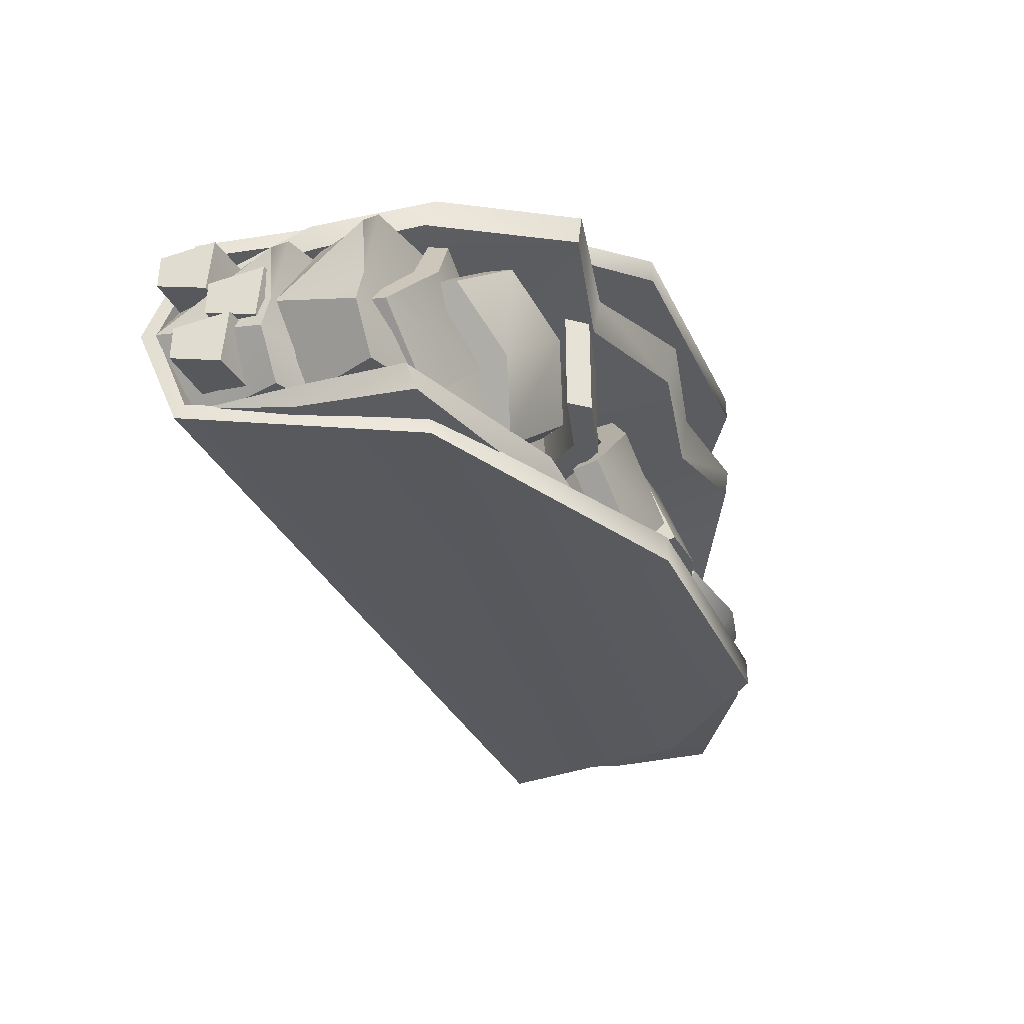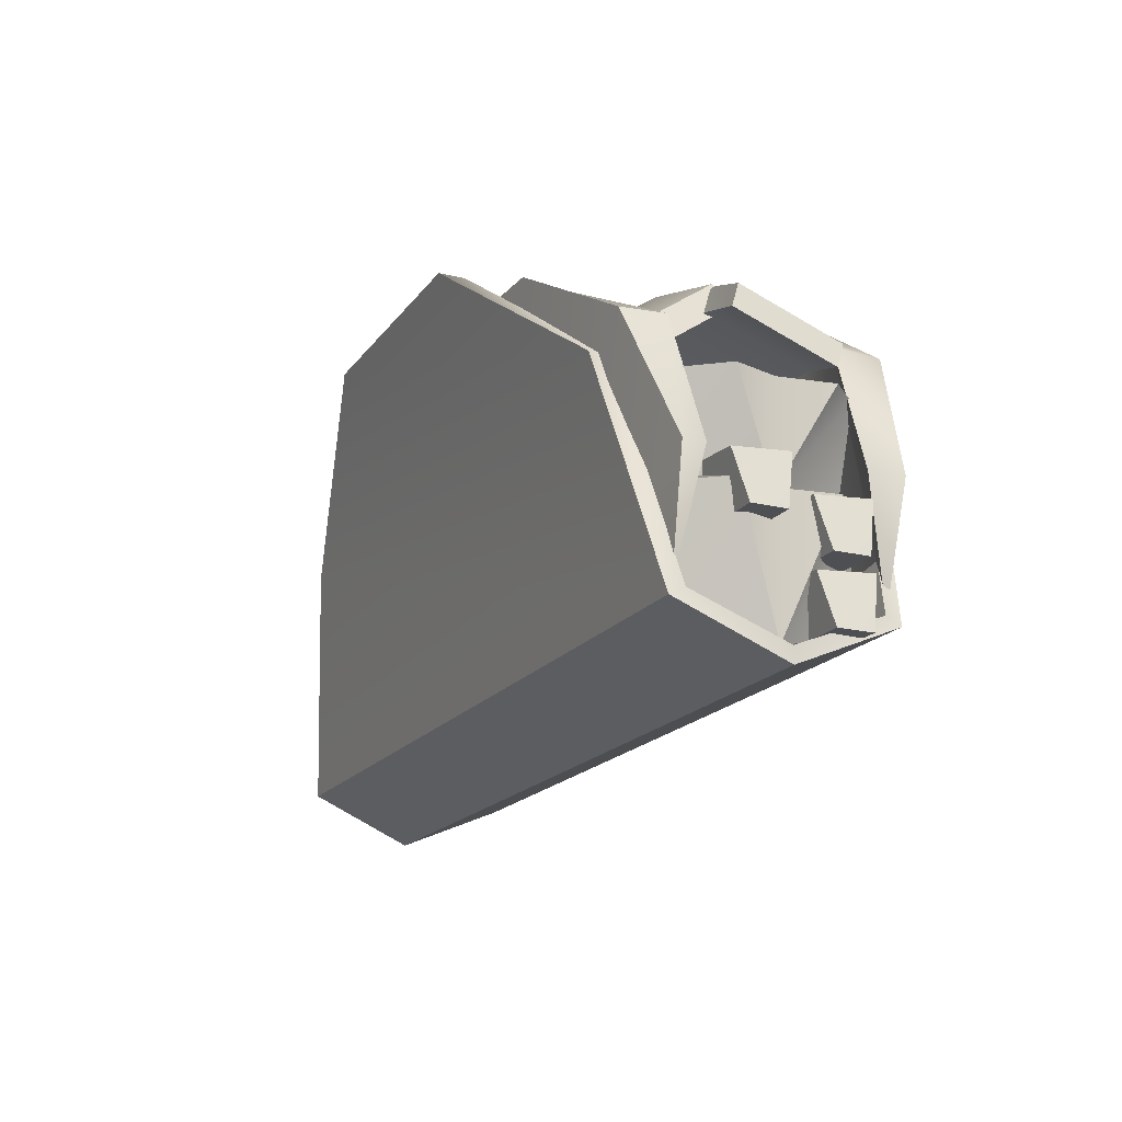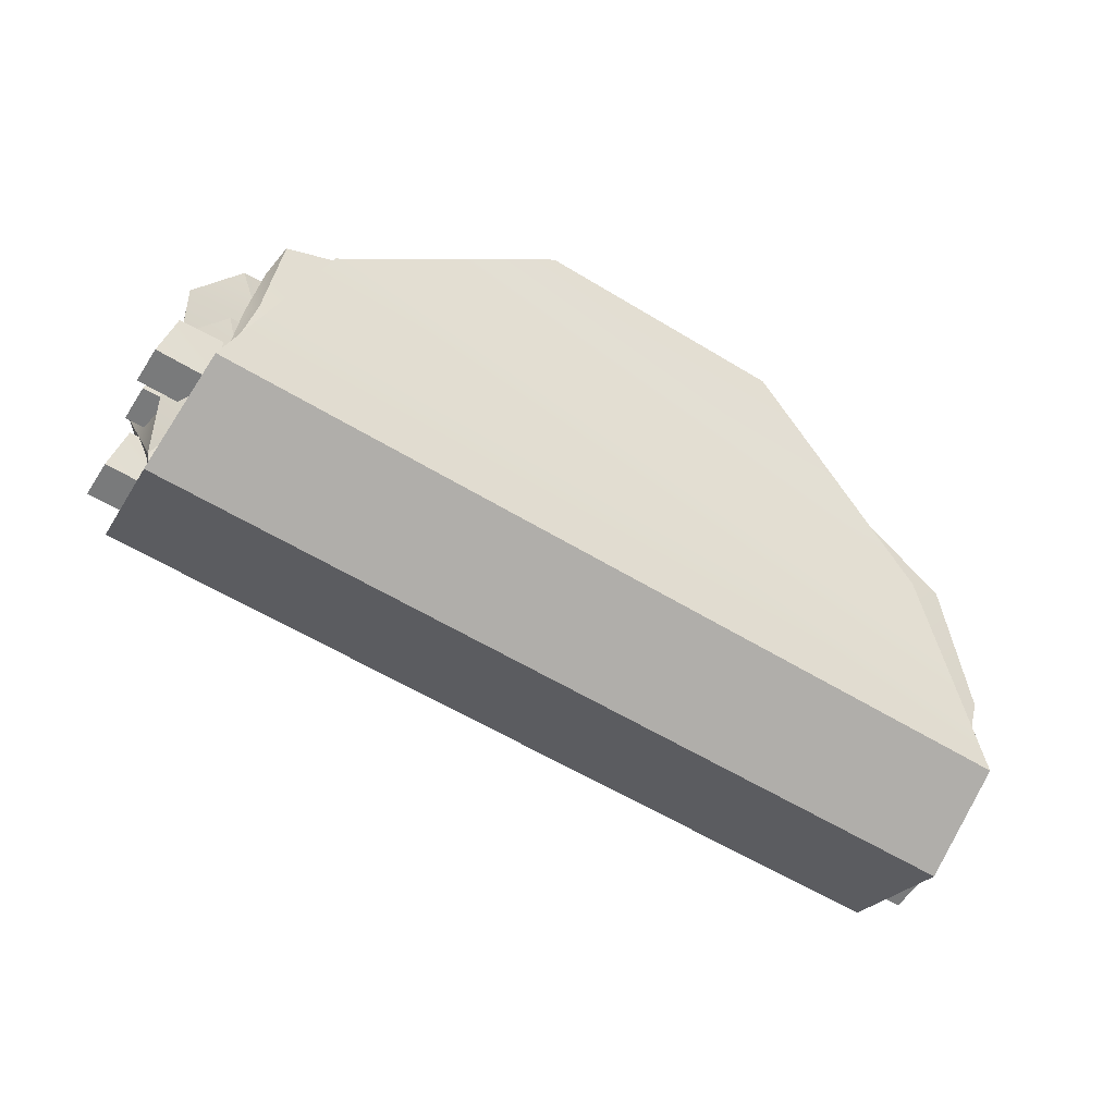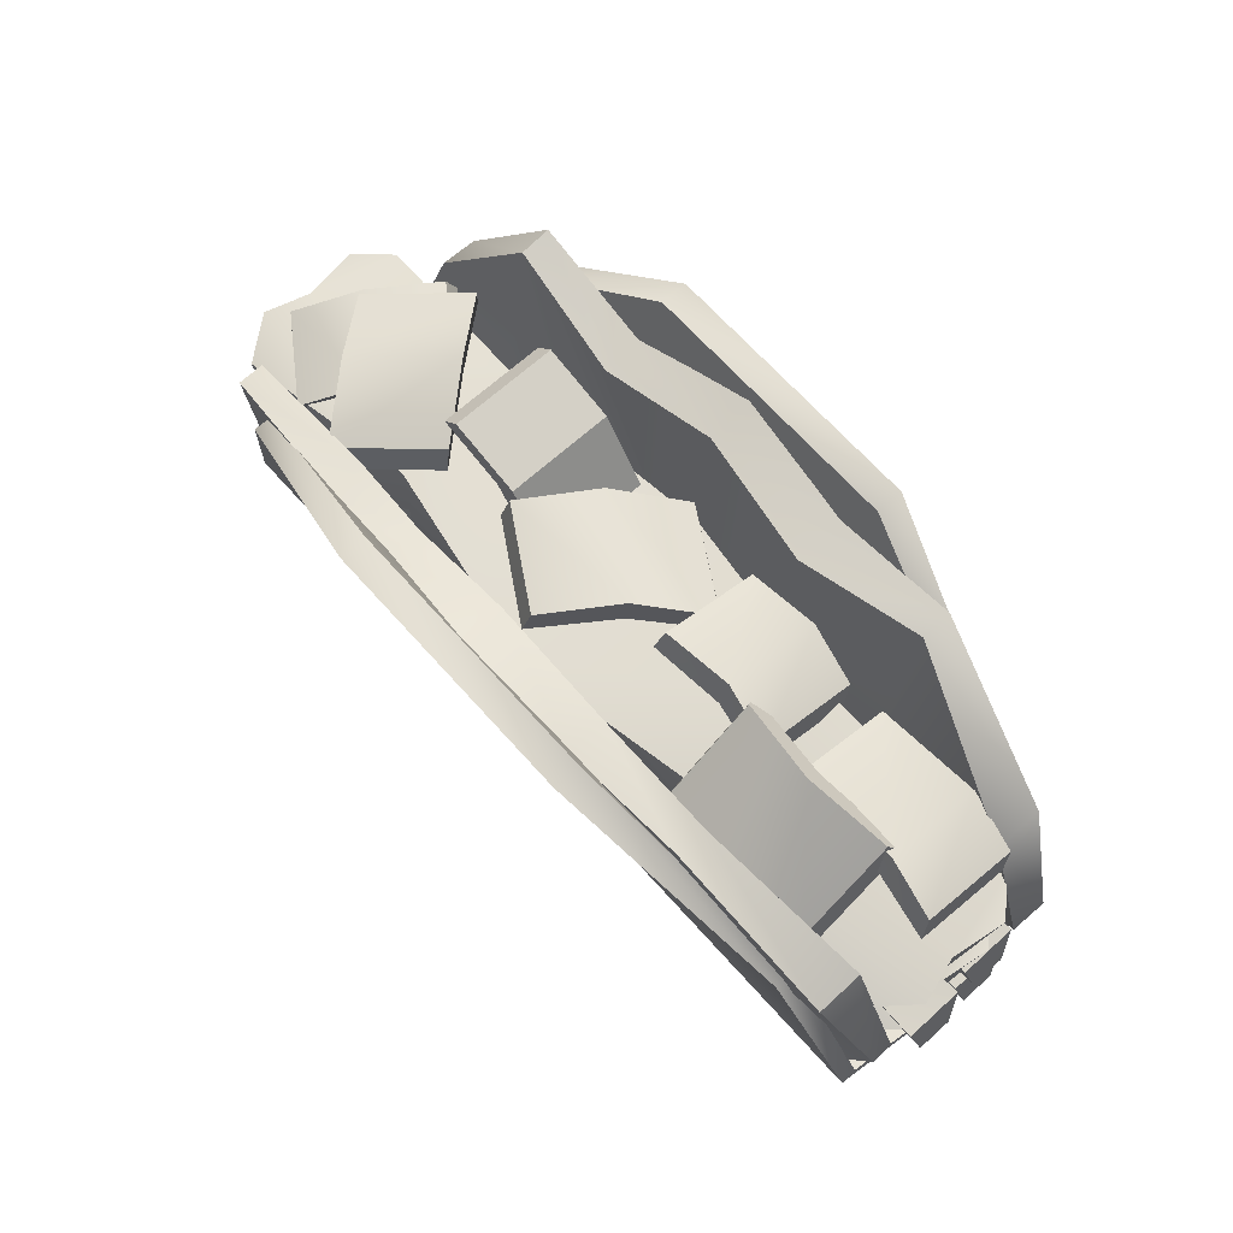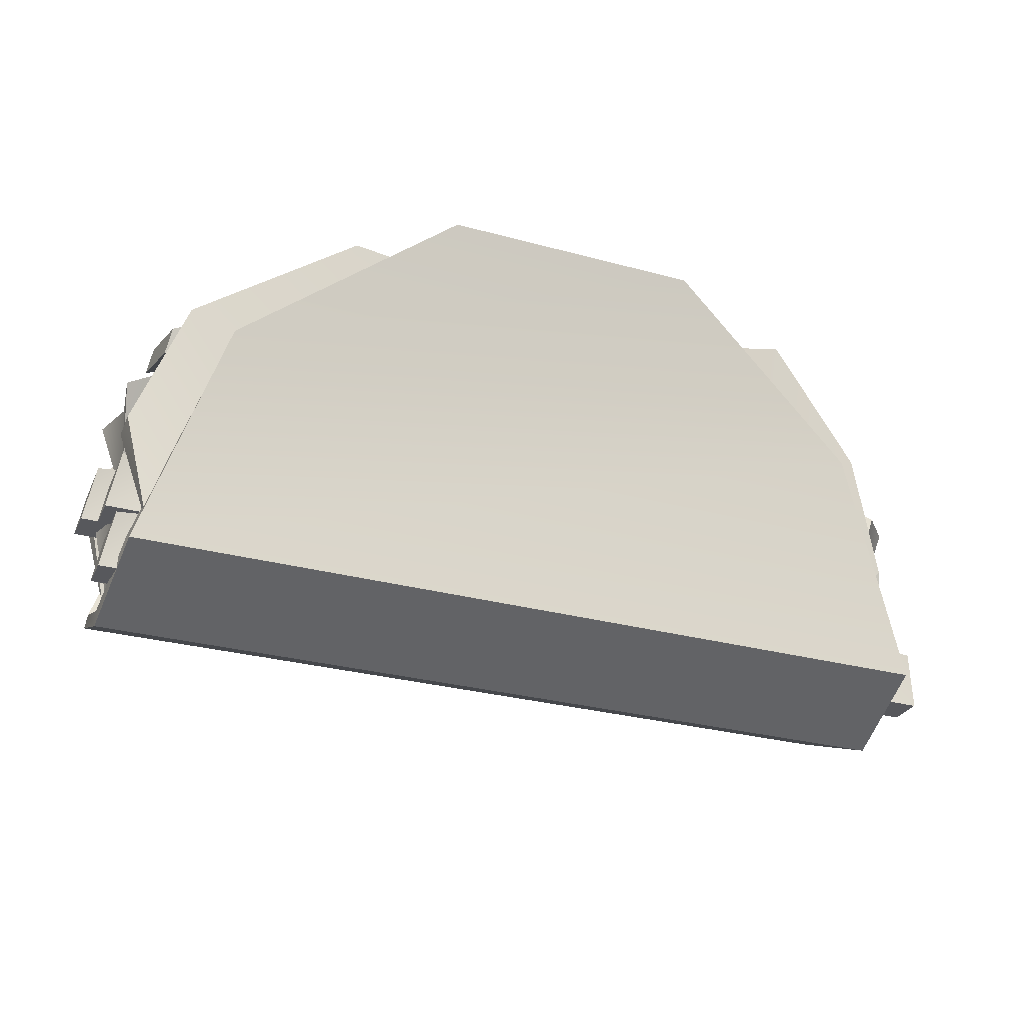
<metadata>
{"format":"obj","ext":"obj","renderer":"f3d","projection":"perspective","resolution":1024,"background":"white","views":[{"elev":-34.1,"azim":112.8,"up":"+Z"},{"elev":-18.2,"azim":-115.0,"up":"+Y"},{"elev":-58.0,"azim":147.7,"up":"+Y"},{"elev":68.1,"azim":-131.9,"up":"+Y"},{"elev":-28.8,"azim":-22.1,"up":"+Y"}]}
</metadata>
<code>
v 0.1969 0.1189 -0.05252
v 0.3294 0.1057 0.09999
v 0.2911 0.09336 -0.1366
v 0.4236 0.08014 0.01594
v 0.2018 0.1487 -0.0443
v 0.3245 0.1365 0.09698
v 0.296 0.1232 -0.1283
v 0.4187 0.1109 0.01294
v 0.3574 0.1113 -0.0582
v 0.2631 0.1369 0.02585
v 0.2632 0.1697 0.02867
v 0.3574 0.1441 -0.05537
v -0.006608 0.1076 0.1047
v -0.1158 0.1165 0.03778
v -0.05277 0.1517 -0.03552
v 0.05639 0.1429 0.03138
v -0.002088 0.1386 0.1027
v 0.05625 0.1755 0.03532
v -0.0529 0.1844 -0.03159
v -0.1112 0.1475 0.03581
v 0.1196 0.1292 -0.04782
v 0.01044 0.1381 -0.1147
v 0.005666 0.1675 -0.1055
v 0.1148 0.1586 -0.03857
v 0.07756 0.04635 0.09382
v 0.07756 0.04635 -0.03081
v 0.1445 0.1397 -0.03081
v 0.1445 0.1397 0.09382
v 0.05904 0.07162 0.09382
v 0.1192 0.1609 0.09382
v 0.1192 0.1609 -0.03081
v 0.05904 0.07162 -0.03081
v 0.2229 0.162 0.09382
v 0.2229 0.162 -0.03081
v 0.2029 0.1847 -0.03081
v 0.2029 0.1847 0.09382
v -0.2448 0.08584 0.08131
v -0.2448 0.1285 -0.0358
v -0.1772 0.1516 -0.02736
v -0.1772 0.109 0.08975
v -0.2398 0.1144 0.09172
v -0.1772 0.14 0.101
v -0.1772 0.1826 -0.0161
v -0.2398 0.1571 -0.02539
v -0.09334 0.112 0.08131
v -0.09334 0.1546 -0.0358
v -0.09832 0.1832 -0.02539
v -0.09832 0.1406 0.09172
v -0.3976 0.1508 0.003665
v -0.3976 0.07933 -0.09842
v -0.2964 0.09954 -0.1126
v -0.2964 0.171 -0.01048
v -0.3901 0.1757 -0.01379
v -0.2964 0.198 -0.02937
v -0.2964 0.1265 -0.1315
v -0.3901 0.1043 -0.1159
v -0.1951 0.1508 0.003665
v -0.1951 0.07933 -0.09842
v -0.2026 0.1043 -0.1159
v -0.2026 0.1757 -0.01379
v -0.4667 0.07204 0.08131
v -0.4667 0.1147 -0.0358
v -0.3991 0.1378 -0.02736
v -0.3991 0.09522 0.08975
v -0.4618 0.1006 0.09172
v -0.3991 0.1262 0.101
v -0.3991 0.1688 -0.0161
v -0.4618 0.1433 -0.02539
v -0.2778 0.09821 0.08131
v -0.2778 0.1408 -0.0358
v -0.2828 0.1694 -0.02539
v -0.2828 0.1268 0.09172
v 0.3883 0.03497 -0.106
v 0.4846 0.02882 -0.03896
v 0.4312 0.06452 0.03102
v 0.3349 0.07068 -0.03601
v 0.3822 0.06286 -0.107
v 0.3324 0.09975 -0.04309
v 0.4287 0.09359 0.02394
v 0.4785 0.05671 -0.03996
v 0.2853 0.06283 0.04458
v 0.3815 0.05668 0.1116
v 0.383 0.08252 0.09952
v 0.2868 0.08867 0.03249
v 0.4437 0.06543 -0.1049
v 0.456 -0.05282 -0.1074
v 0.2466 0.1502 -0.1197
v -0.4514 0.1008 -0.09826
v -0.5065 -0.04866 -0.08953
v -0.2707 0.1985 -0.1327
v -0.4515 0.09771 -0.1507
v -0.2707 0.2038 -0.1696
v 0.01167 0.2217 -0.1336
v 0.01167 0.2348 -0.1867
v -0.5075 -0.04873 -0.1153
v 0.01167 -0.1597 -0.1186
v 0.232 0.1518 -0.163
v 0.4378 0.07608 -0.1382
v 0.4465 -0.06147 -0.1273
v 0.2958 -0.179 -0.1243
v -0.1295 0.193 -0.1304
v -0.1295 0.2023 -0.1777
v 0.1536 0.1506 -0.1234
v 0.1538 0.1596 -0.1693
v 0.4099 0.06543 0.1181
v 0.4465 -0.06147 0.1299
v 0.404 0.07608 0.1558
v 0.2955 0.2075 0.1378
v 0.296 0.2125 0.1728
v 0.01167 -0.1776 0.1229
v 0.1536 0.1727 0.1232
v 0.01167 0.2196 0.1333
v 0.1538 0.1817 0.1678
v 0.01167 0.2328 0.1851
v -0.4514 0.1008 0.08576
v -0.5065 -0.04866 0.08373
v -0.2707 0.2078 0.1449
v -0.5075 -0.04873 0.1258
v -0.4515 0.09771 0.1414
v -0.2707 0.2132 0.179
v -0.1295 0.1904 0.1178
v -0.1295 0.1996 0.174
v -0.2707 -0.1966 -0.1195
v -0.2707 -0.1948 0.1131
v 0.4572 -0.1793 0.08369
v 0.4632 -0.1711 -0.11
v -0.4726 -0.1776 0.1197
v -0.4726 -0.1793 -0.1102
v 0.2958 -0.1772 0.09268
v 0.4424 -0.05329 0.09746
v 0.4749 -0.1944 0.1235
v -0.4913 -0.1944 0.1235
v -0.4038 0.06984 0.1592
v -0.1593 0.2475 0.2193
v 0.1429 0.2475 0.2193
v 0.3874 0.06984 0.1592
v 0.4821 -0.2475 -5.053e-08
v -0.4038 0.06984 0.1366
v -0.1593 0.2475 0.1882
v 0.1429 0.2475 0.1882
v -0.4913 -0.1852 0.1059
v 0.4721 -0.1852 0.1059
v 0.3874 0.06984 0.1366
v 0.4782 -0.2289 -5.24e-08
v -0.4984 -0.2471 3.514e-08
v 0.3874 0.06984 -0.1592
v -0.4038 0.06984 -0.1592
v -0.4913 -0.1944 -0.1235
v 0.4749 -0.1944 -0.1235
v 0.1429 0.2475 -0.2193
v -0.1593 0.2475 -0.2193
v -0.4038 0.06984 -0.1366
v -0.4913 -0.1852 -0.1059
v -0.1593 0.2475 -0.1882
v 0.1429 0.2475 -0.1882
v 0.3874 0.06984 -0.1366
v 0.4721 -0.1852 -0.1059
v -0.001333 -0.2289 -1.048e-08
v -0.4984 -0.2286 3.293e-08
v 6.469e-09 -0.04617 0.07399
v -0.2327 0.1019 0.07399
v -0.2327 0.1019 -0.08475
v -0.4923 0.03669 -0.00538
v -0.4672 0.03669 -0.1062
v -0.4371 -0.05195 -0.1062
v -0.4843 -0.07588 -0.00538
v -0.5074 0.03669 -0.05659
v -0.2327 -0.06315 -0.08475
v -0.2327 -0.06315 0.07399
v -0.4672 0.03669 0.09544
v -0.4371 -0.05195 0.09544
v -0.502 0.03669 0.05777
v 0.2327 0.1019 0.07399
v 0.2327 0.1019 -0.08475
v 0.4923 0.03669 -0.00538
v 0.4672 0.03669 -0.1062
v 0.4371 -0.05195 -0.1062
v 0.4843 -0.07588 -0.00538
v 0.5074 0.03669 -0.05659
v 0.2327 -0.06315 -0.08475
v 0.2327 -0.06315 0.07399
v 9.728e-09 0.07601 0.1113
v 0.4672 0.03669 0.09544
v 0.4371 -0.05195 0.09544
v 0.502 0.03669 0.05777
v -1.067e-08 0.07601 -0.122
v -7.409e-09 -0.04617 -0.08475
v -0.2327 0.01111 0.07399
v -0.4923 -0.07582 -0.00538
v -0.2327 0.01111 -0.08475
v -0.4672 -0.07582 -0.1062
v -0.5074 -0.07582 -0.05659
v -0.4843 -0.2259 -0.00538
v -0.4371 -0.194 -0.1062
v -0.2327 -0.209 -0.08475
v -0.2327 -0.209 0.07399
v -0.4672 -0.07582 0.09544
v -0.4371 -0.194 0.09544
v -0.502 -0.07582 0.05777
v 0.2327 0.01111 0.07399
v 0.2327 0.01111 -0.08475
v 0.4923 -0.07582 -0.00538
v 0.4672 -0.07582 -0.1062
v 0.4371 -0.194 -0.1062
v 0.4843 -0.2259 -0.00538
v 0.5074 -0.07582 -0.05659
v 0.2327 -0.209 -0.08475
v 0.2327 -0.209 0.07399
v 0.4672 -0.07582 0.09544
v 0.4371 -0.194 0.09544
v 0.502 -0.07582 0.05777
v -0.525 -0.1087 -0.01581
v -0.4299 -0.1087 -0.01601
v -0.525 -0.1087 -0.05664
v -0.4299 -0.1087 -0.05644
v -0.5142 -0.04677 -0.003316
v -0.4254 -0.03351 -0.01385
v -0.5142 -0.05172 -0.06913
v -0.4254 -0.04516 -0.06913
v -0.5136 -0.1377 0.07824
v -0.4185 -0.1377 0.07804
v -0.5136 -0.1377 0.03741
v -0.4185 -0.1377 0.03761
v -0.5028 -0.07576 0.09073
v -0.414 -0.0625 0.0802
v -0.5028 -0.08071 0.02492
v -0.414 -0.07415 0.02492
v -0.5136 -0.2114 0.07824
v -0.4185 -0.2114 0.07804
v -0.5136 -0.2114 0.03741
v -0.4185 -0.2114 0.03761
v -0.5028 -0.1495 0.09073
v -0.414 -0.1363 0.0802
v -0.5028 -0.1545 0.02492
v -0.414 -0.1479 0.02492
v 0.525 -0.1742 -0.04377
v 0.525 -0.1742 -0.0846
v 0.4299 -0.1742 -0.0844
v 0.4299 -0.1742 -0.04397
v 0.5142 -0.1123 -0.03128
v 0.4254 -0.09905 -0.04181
v 0.4254 -0.1107 -0.09709
v 0.5142 -0.1173 -0.09709
v 0.5136 -0.144 0.01834
v 0.5136 -0.144 -0.02248
v 0.4185 -0.144 -0.02228
v 0.4185 -0.144 0.01814
v 0.5028 -0.08212 0.03084
v 0.414 -0.06886 0.0203
v 0.414 -0.08051 -0.03498
v 0.5028 -0.08707 -0.03498
v 0.5136 -0.2114 0.07824
v 0.5136 -0.2114 0.03741
v 0.4185 -0.2114 0.03761
v 0.4185 -0.2114 0.07804
v 0.5028 -0.1495 0.09073
v 0.414 -0.1363 0.0802
v 0.414 -0.1479 0.02492
v 0.5028 -0.1545 0.02492
o taco
f 3 9 10
f 10 1 3
f 11 12 7
f 7 5 11
f 10 11 5
f 5 1 10
f 2 4 8
f 8 6 2
f 9 12 8
f 8 4 9
f 3 1 5
f 5 7 3
f 4 2 10
f 10 9 4
f 6 8 12
f 12 11 6
f 2 6 11
f 11 10 2
f 3 7 12
f 12 9 3
f 14 15 16
f 16 13 14
f 18 19 20
f 20 17 18
f 16 18 17
f 17 13 16
f 21 22 23
f 23 24 21
f 15 19 23
f 23 22 15
f 14 13 17
f 17 20 14
f 22 21 16
f 16 15 22
f 24 23 19
f 19 18 24
f 21 24 18
f 18 16 21
f 14 20 19
f 19 15 14
f 26 27 28
f 28 25 26
f 30 31 32
f 32 29 30
f 28 30 29
f 29 25 28
f 33 34 35
f 35 36 33
f 27 31 35
f 35 34 27
f 34 33 28
f 28 27 34
f 36 35 31
f 31 30 36
f 33 36 30
f 30 28 33
f 26 32 31
f 31 27 26
f 38 39 40
f 40 37 38
f 42 43 44
f 44 41 42
f 40 42 41
f 41 37 40
f 45 46 47
f 47 48 45
f 39 43 47
f 47 46 39
f 38 37 41
f 41 44 38
f 46 45 40
f 40 39 46
f 48 47 43
f 43 42 48
f 45 48 42
f 42 40 45
f 38 44 43
f 43 39 38
f 50 51 52
f 52 49 50
f 54 55 56
f 56 53 54
f 52 54 53
f 53 49 52
f 57 58 59
f 59 60 57
f 50 49 53
f 53 56 50
f 58 57 52
f 52 51 58
f 60 59 55
f 55 54 60
f 57 60 54
f 54 52 57
f 62 63 64
f 64 61 62
f 66 67 68
f 68 65 66
f 64 66 65
f 65 61 64
f 69 70 71
f 71 72 69
f 63 67 71
f 71 70 63
f 62 61 65
f 65 68 62
f 70 69 64
f 64 63 70
f 72 71 67
f 67 66 72
f 69 72 66
f 66 64 69
f 62 68 67
f 67 63 62
f 74 75 76
f 76 73 74
f 78 79 80
f 80 77 78
f 76 78 77
f 77 73 76
f 81 82 83
f 83 84 81
f 75 79 83
f 83 82 75
f 74 73 77
f 77 80 74
f 82 81 76
f 76 75 82
f 84 83 79
f 79 78 84
f 81 84 78
f 78 76 81
f 74 80 79
f 79 75 74
f 86 126 99
f 85 86 99
f 99 98 85
f 87 85 98
f 98 97 87
f 96 103 93
f 93 103 104
f 104 94 93
f 88 89 128
f 123 90 88
f 88 128 123
f 89 95 128
f 88 91 95
f 95 89 88
f 90 92 91
f 91 88 90
f 96 93 101
f 101 123 96
f 93 94 102
f 102 101 93
f 91 92 123
f 123 95 91
f 92 102 123
f 128 95 123
f 86 85 87
f 87 100 86
f 100 97 98
f 98 99 100
f 99 126 100
f 92 90 101
f 101 102 92
f 103 87 97
f 97 104 103
f 96 100 87
f 87 103 96
f 101 90 123
f 130 106 125
f 105 107 106
f 106 130 105
f 108 109 107
f 107 105 108
f 110 112 111
f 112 114 113
f 113 111 112
f 115 127 116
f 124 127 115
f 115 117 124
f 116 127 118
f 115 116 118
f 118 119 115
f 117 115 119
f 119 120 117
f 110 124 121
f 121 112 110
f 112 121 122
f 122 114 112
f 119 118 124
f 124 120 119
f 120 124 122
f 127 124 118
f 108 105 130
f 129 108 130
f 129 130 129
f 129 106 107
f 107 109 129
f 106 129 129
f 129 125 106
f 120 122 121
f 121 117 120
f 111 113 109
f 109 108 111
f 110 111 108
f 108 129 110
f 121 124 117
f 109 113 129
f 100 126 86
f 130 125 129
f 136 133 132
f 132 131 136
f 145 137 131
f 131 132 145
f 135 134 133
f 133 136 135
f 132 133 138
f 138 141 132
f 133 134 139
f 139 138 133
f 134 135 140
f 140 139 134
f 135 136 143
f 143 140 135
f 136 131 142
f 142 143 136
f 131 137 144
f 144 142 131
f 144 158 159
f 144 159 141
f 142 144 141
f 142 141 138
f 138 143 142
f 140 143 138
f 138 139 140
f 145 132 141
f 141 159 145
f 146 149 148
f 148 147 146
f 149 137 145
f 145 148 149
f 150 146 147
f 147 151 150
f 148 153 152
f 152 147 148
f 147 152 154
f 154 151 147
f 151 154 155
f 155 150 151
f 150 155 156
f 156 146 150
f 146 156 157
f 157 149 146
f 149 157 144
f 144 137 149
f 159 158 144
f 153 159 144
f 157 153 144
f 157 156 152
f 152 153 157
f 155 154 152
f 152 156 155
f 145 159 153
f 153 148 145
f 161 162 163
f 167 164 165
f 165 166 167
f 162 168 165
f 165 164 162
f 182 161 169
f 169 160 182
f 170 171 169
f 169 161 170
f 170 172 166
f 166 171 170
f 166 163 167
f 166 172 163
f 167 163 162
f 162 164 167
f 170 161 163
f 163 172 170
f 161 182 186
f 186 162 161
f 186 187 168
f 168 162 186
f 173 175 174
f 179 178 177
f 177 176 179
f 174 176 177
f 177 180 174
f 182 160 181
f 181 173 182
f 183 173 181
f 181 184 183
f 183 184 178
f 178 185 183
f 178 179 175
f 178 175 185
f 179 176 174
f 174 175 179
f 183 185 175
f 175 173 183
f 173 174 186
f 186 182 173
f 186 174 180
f 180 187 186
f 188 190 189
f 192 191 194
f 194 193 192
f 190 195 194
f 194 191 190
f 197 198 196
f 196 188 197
f 197 199 193
f 193 198 197
f 193 189 192
f 193 199 189
f 192 189 190
f 190 191 192
f 197 188 189
f 189 199 197
f 200 202 201
f 206 205 204
f 204 203 206
f 201 203 204
f 204 207 201
f 209 200 208
f 208 210 209
f 209 210 205
f 205 211 209
f 205 206 202
f 205 202 211
f 206 203 201
f 201 202 206
f 209 211 202
f 202 200 209
f 212 214 215
f 215 213 212
f 216 217 219
f 219 218 216
f 212 213 217
f 217 216 212
f 215 214 218
f 218 219 215
f 214 212 216
f 216 218 214
f 220 222 223
f 223 221 220
f 224 225 227
f 227 226 224
f 220 221 225
f 225 224 220
f 223 222 226
f 226 227 223
f 222 220 224
f 224 226 222
f 228 230 231
f 231 229 228
f 232 233 235
f 235 234 232
f 228 229 233
f 233 232 228
f 231 230 234
f 234 235 231
f 230 228 232
f 232 234 230
f 236 239 238
f 238 237 236
f 240 243 242
f 242 241 240
f 236 240 241
f 241 239 236
f 238 242 243
f 243 237 238
f 237 243 240
f 240 236 237
f 244 247 246
f 246 245 244
f 248 251 250
f 250 249 248
f 244 248 249
f 249 247 244
f 246 250 251
f 251 245 246
f 245 251 248
f 248 244 245
f 252 255 254
f 254 253 252
f 256 259 258
f 258 257 256
f 252 256 257
f 257 255 252
f 254 258 259
f 259 253 254
f 253 259 256
f 256 252 253

</code>
